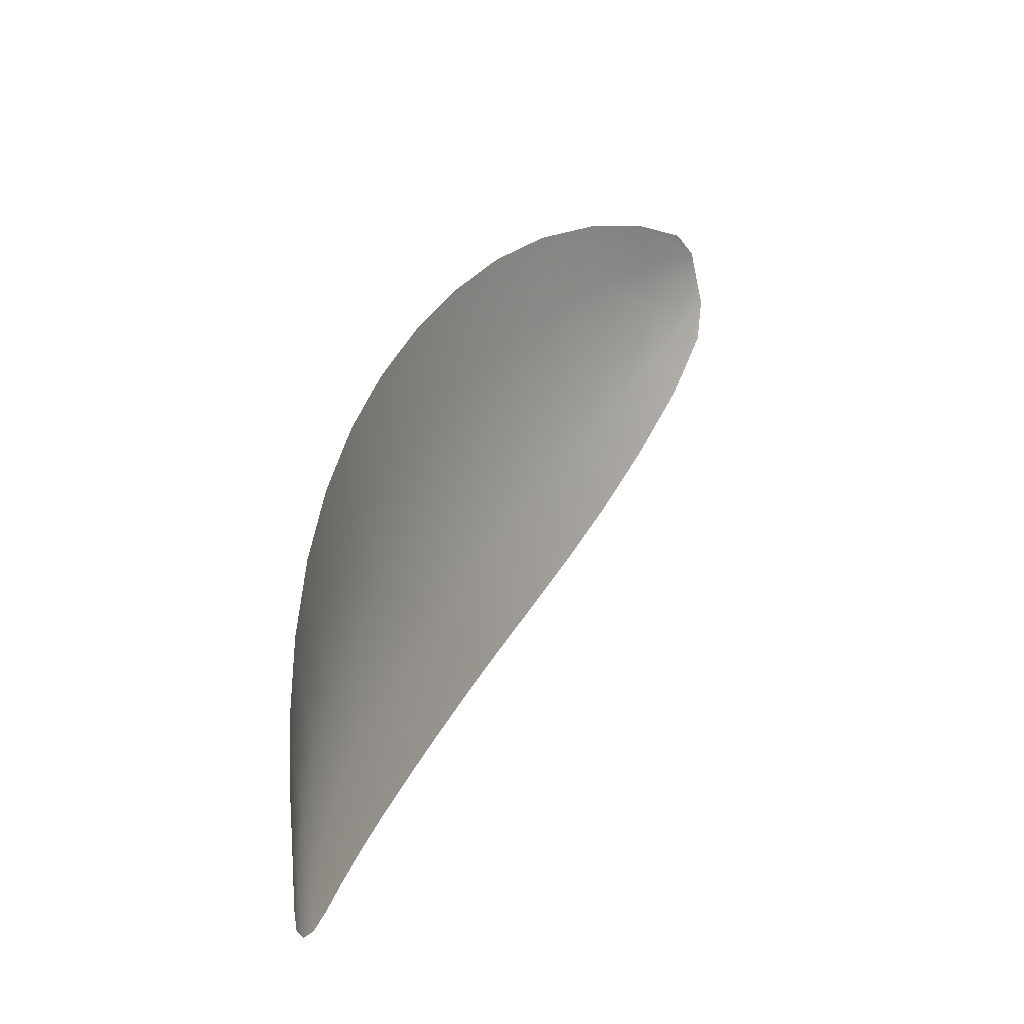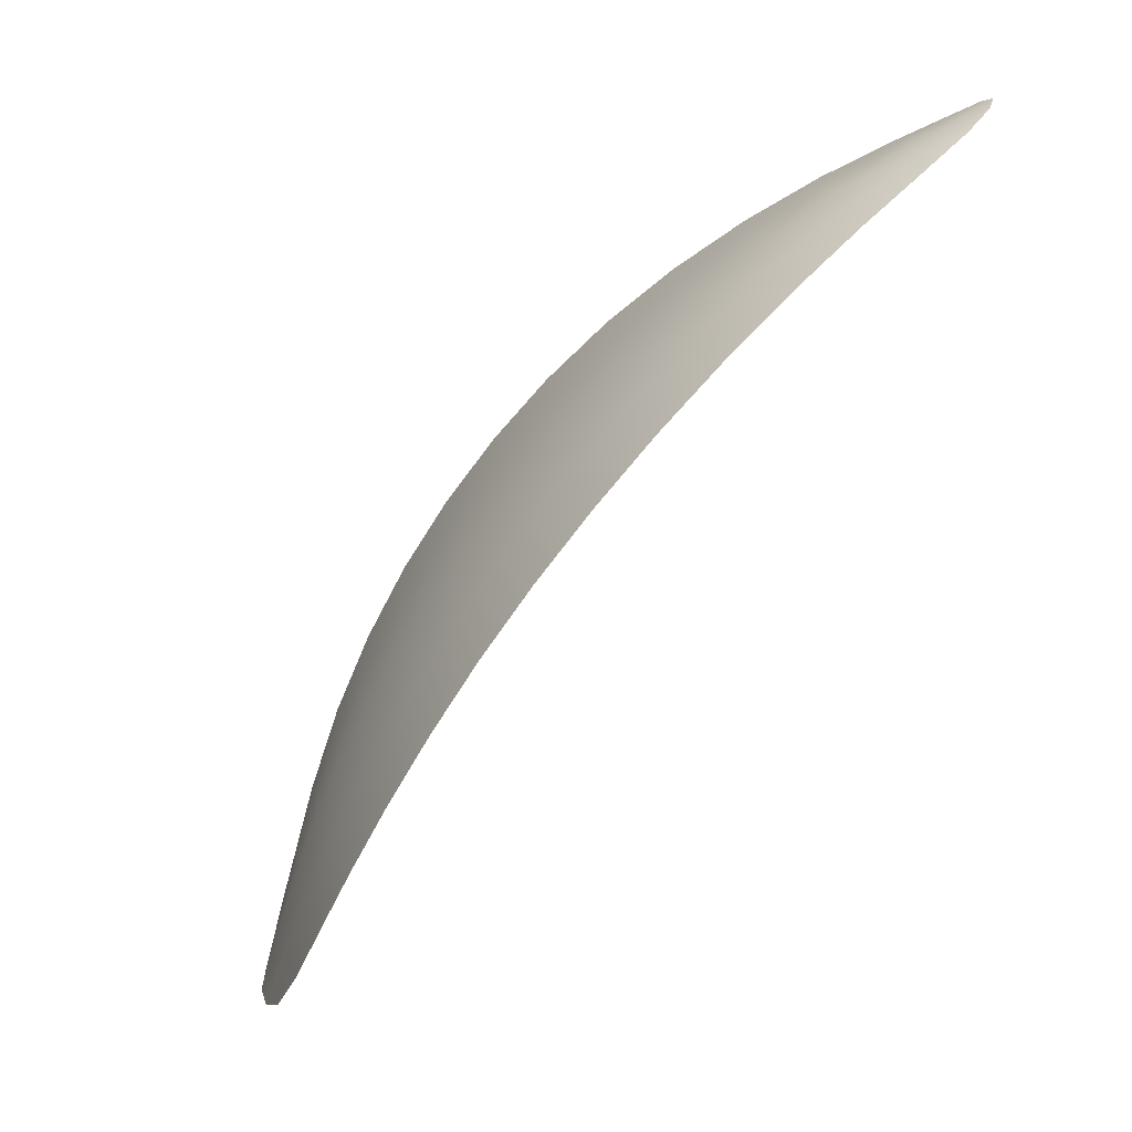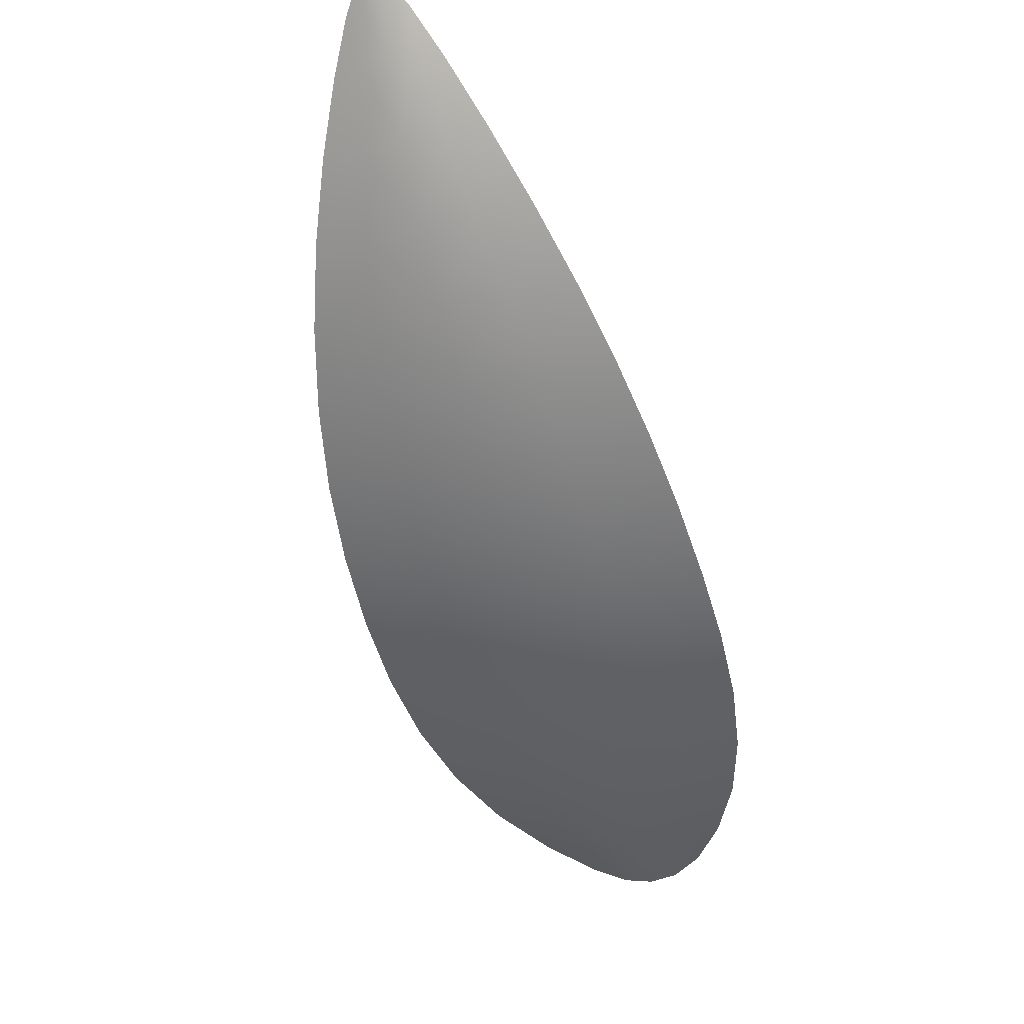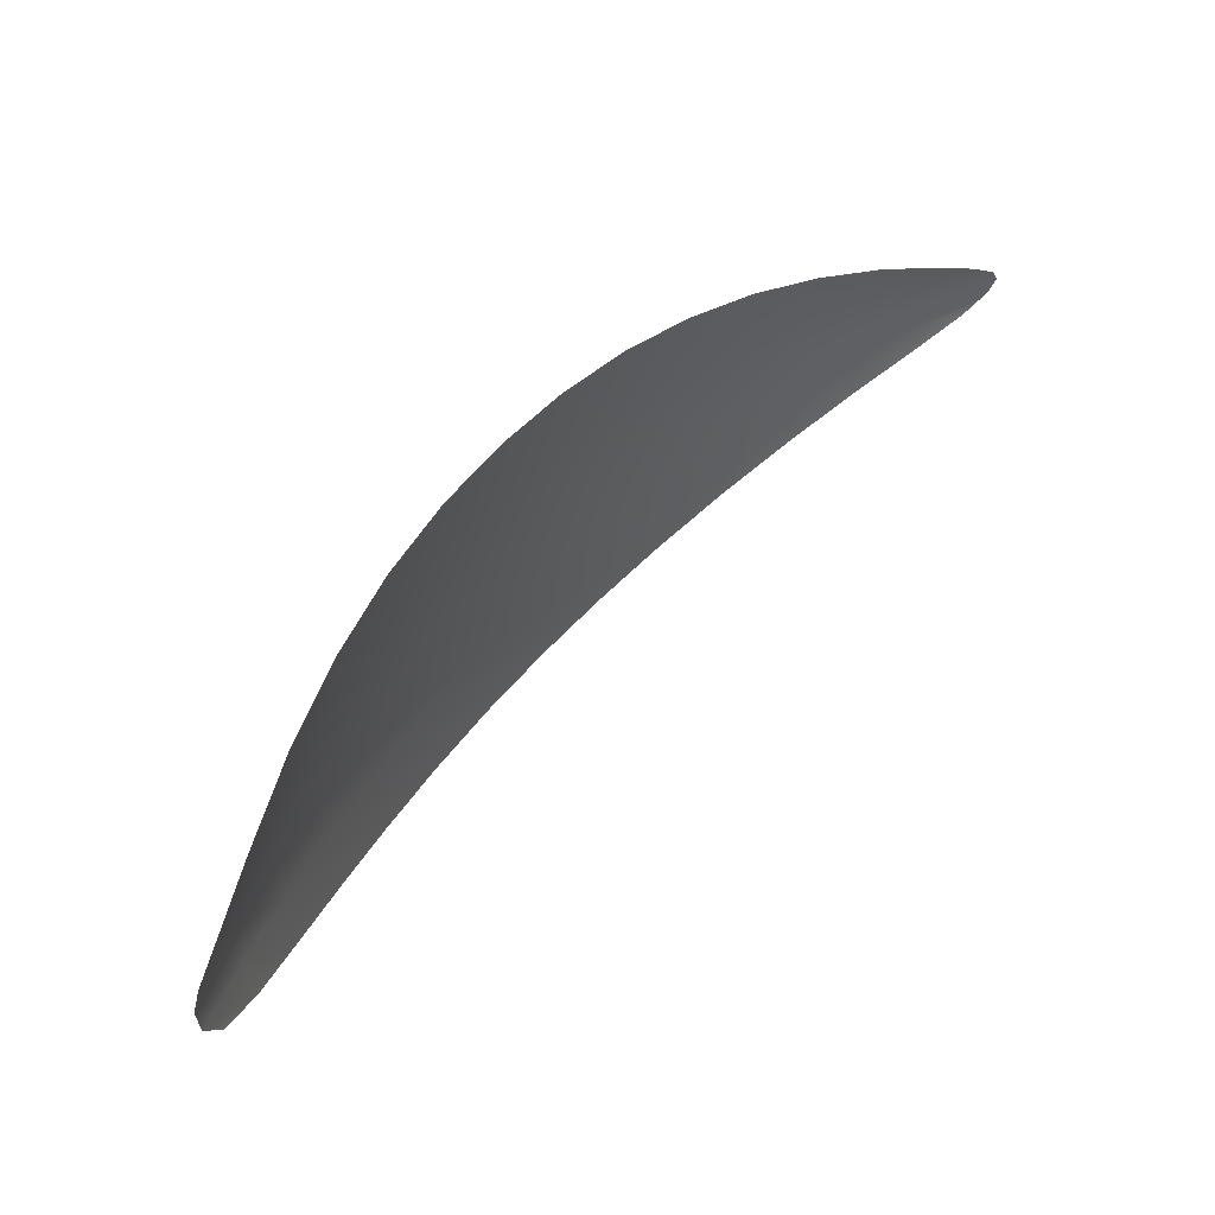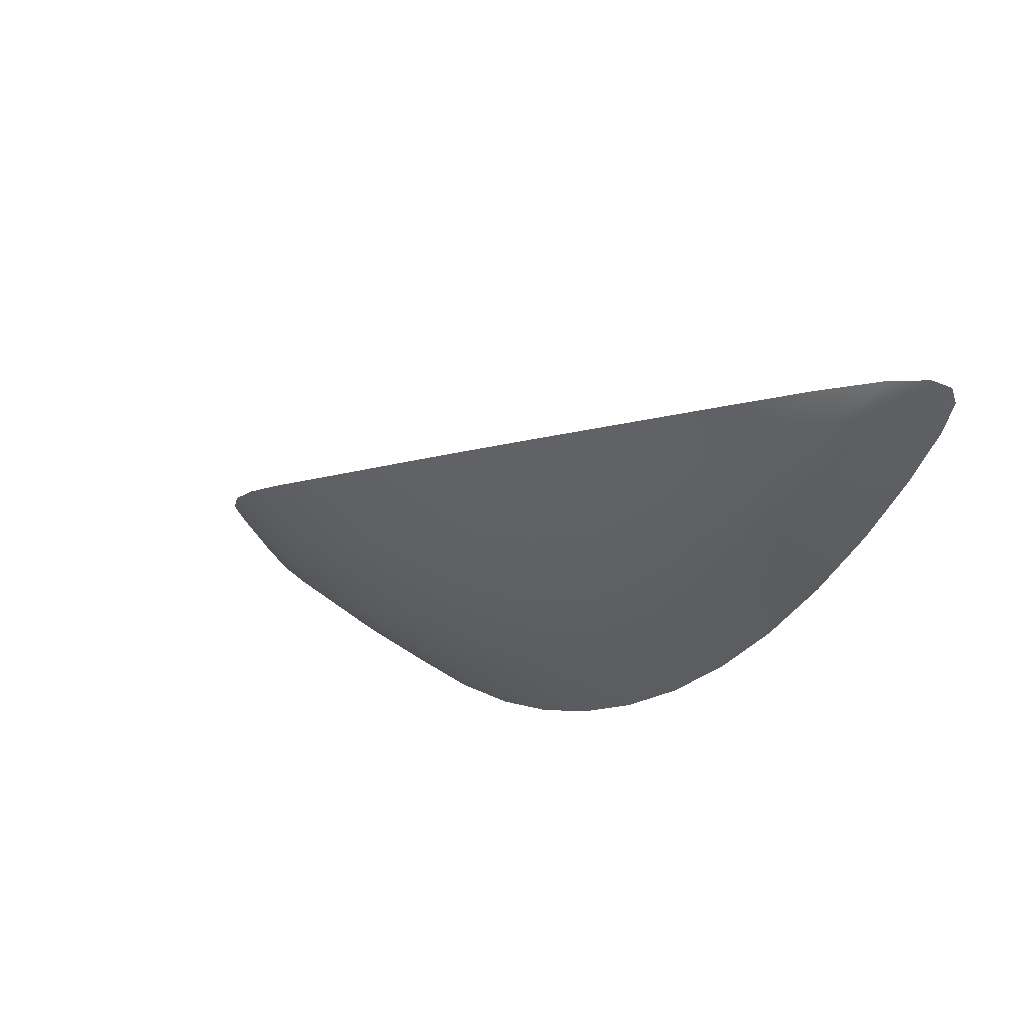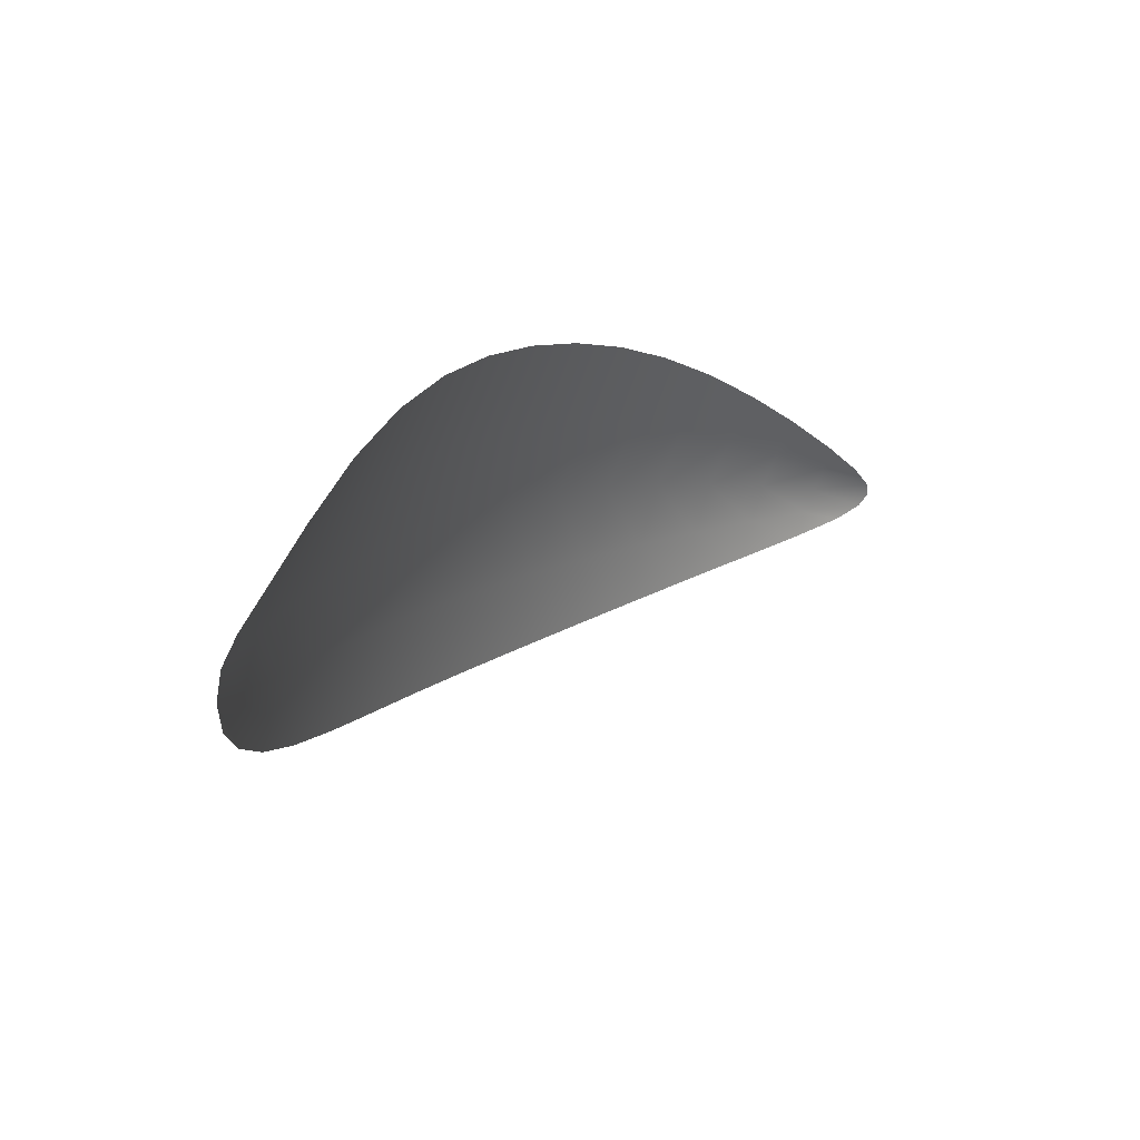
<metadata>
{"format":"obj","ext":"obj","renderer":"f3d","projection":"perspective","resolution":1024,"background":"white","views":[{"elev":73.4,"azim":-132.2,"up":"+Z"},{"elev":42.0,"azim":-144.4,"up":"+Y"},{"elev":70.6,"azim":130.1,"up":"+Y"},{"elev":-21.8,"azim":-141.1,"up":"+Y"},{"elev":36.4,"azim":162.2,"up":"+Z"},{"elev":-49.5,"azim":-156.0,"up":"+Y"}]}
</metadata>
<code>
o Plane.033_Plane.004
v -0.4703 0.4126 0.8566
v -0.4571 0.375 0.8484
v -0.4644 0.3932 0.8498
v -0.4957 0.4718 0.9329
v -0.4754 0.4297 0.8678
v -0.4808 0.4445 0.8818
v -0.4863 0.4569 0.8986
v -0.4918 0.4662 0.9172
v -0.4413 0.3989 0.8877
v -0.4467 0.3701 0.8595
v -0.4419 0.3826 0.8739
v -0.4906 0.4694 0.9384
v -0.4509 0.3698 0.8518
v -0.4955 0.4731 0.9389
v -0.4453 0.4155 0.8999
v -0.453 0.4314 0.9116
v -0.4641 0.4464 0.9224
v -0.478 0.4598 0.9319
v -0.4519 0.3884 0.8609
v -0.4546 0.4065 0.8713
v -0.4592 0.4234 0.8831
v -0.4658 0.439 0.8961
v -0.4742 0.4527 0.91
v -0.4842 0.4643 0.9245
v -0.4728 0.4214 0.8618
v -0.4537 0.3712 0.8496
v -0.4941 0.4695 0.9259
v -0.4608 0.383 0.8484
v -0.4675 0.4032 0.8526
v -0.4961 0.473 0.937
v -0.4898 0.4689 0.9317
v -0.478 0.4374 0.8745
v -0.4835 0.451 0.8899
v -0.4891 0.462 0.9079
v -0.4513 0.3792 0.8562
v -0.453 0.3975 0.8659
v -0.4566 0.4151 0.8771
v -0.4622 0.4314 0.8895
v -0.4697 0.4461 0.903
v -0.479 0.4589 0.9172
v -0.4579 0.3909 0.8552
v -0.4622 0.4097 0.8638
v -0.4671 0.4267 0.8753
v -0.473 0.4419 0.8889
v -0.48 0.455 0.9042
v -0.4879 0.4655 0.9209
v -0.4428 0.4073 0.8939
v -0.4488 0.3689 0.8548
v -0.485 0.4652 0.9357
v -0.4441 0.3752 0.8662
v -0.4409 0.3907 0.881
v -0.4939 0.4719 0.9394
v -0.4487 0.4236 0.9058
v -0.4581 0.4391 0.9171
v -0.4709 0.4534 0.9274
v -0.4467 0.3856 0.8672
v -0.4477 0.4028 0.8794
v -0.4521 0.4196 0.8914
v -0.4592 0.4354 0.9037
v -0.4689 0.4498 0.9161
v -0.481 0.4623 0.9282
v -0.492 0.4695 0.9291
v -0.4558 0.381 0.8521
v -0.46 0.4005 0.8591
v -0.4645 0.4184 0.8693
v -0.4699 0.4346 0.8819
v -0.4764 0.4488 0.8963
v -0.4839 0.4606 0.9125
v -0.4875 0.4674 0.9339
v -0.4475 0.3771 0.861
v -0.4467 0.3942 0.8733
v -0.4495 0.4113 0.8854
v -0.4553 0.4277 0.8975
v -0.4637 0.4428 0.9099
v -0.4748 0.4563 0.9222
f 24 46 62 31
f 46 8 27 62
f 62 27 4 30
f 31 62 30 14
f 13 26 63 35
f 26 2 28 63
f 63 28 3 41
f 35 63 41 19
f 19 41 64 36
f 41 3 29 64
f 64 29 1 42
f 36 64 42 20
f 20 42 65 37
f 42 1 25 65
f 65 25 5 43
f 37 65 43 21
f 21 43 66 38
f 43 5 32 66
f 66 32 6 44
f 38 66 44 22
f 22 44 67 39
f 44 6 33 67
f 67 33 7 45
f 39 67 45 23
f 23 45 68 40
f 45 7 34 68
f 68 34 8 46
f 40 68 46 24
f 24 31 69 61
f 31 14 52 69
f 69 52 12 49
f 61 69 49 18
f 13 35 70 48
f 35 19 56 70
f 70 56 11 50
f 48 70 50 10
f 19 36 71 56
f 36 20 57 71
f 71 57 9 51
f 56 71 51 11
f 20 37 72 57
f 37 21 58 72
f 72 58 15 47
f 57 72 47 9
f 21 38 73 58
f 38 22 59 73
f 73 59 16 53
f 58 73 53 15
f 22 39 74 59
f 39 23 60 74
f 74 60 17 54
f 59 74 54 16
f 23 40 75 60
f 40 24 61 75
f 75 61 18 55
f 60 75 55 17

</code>
